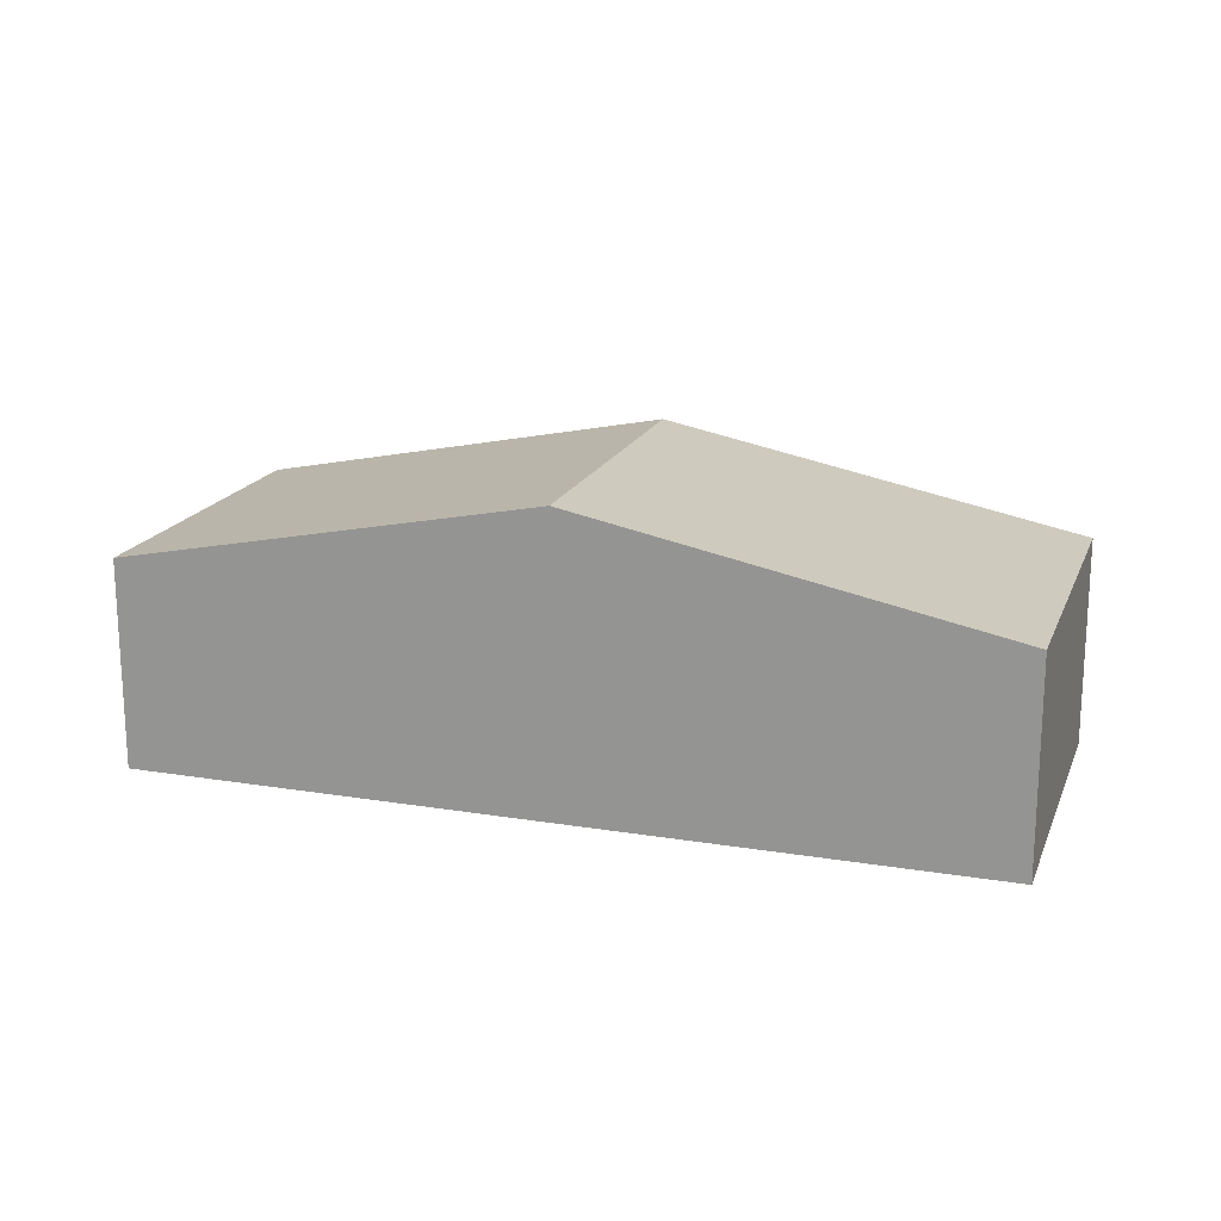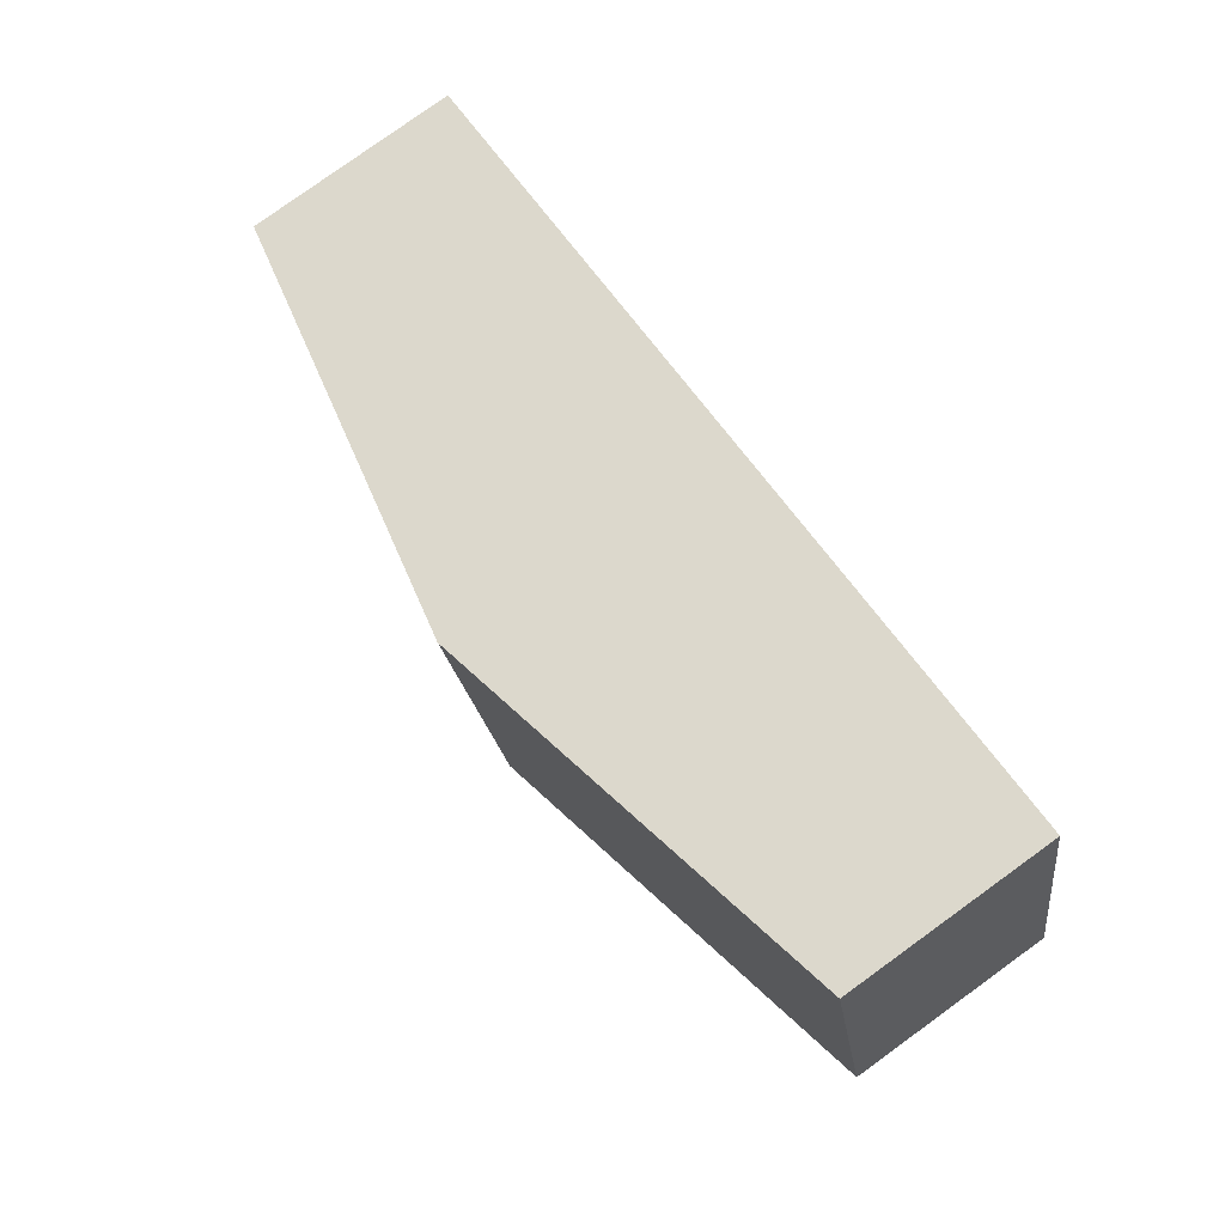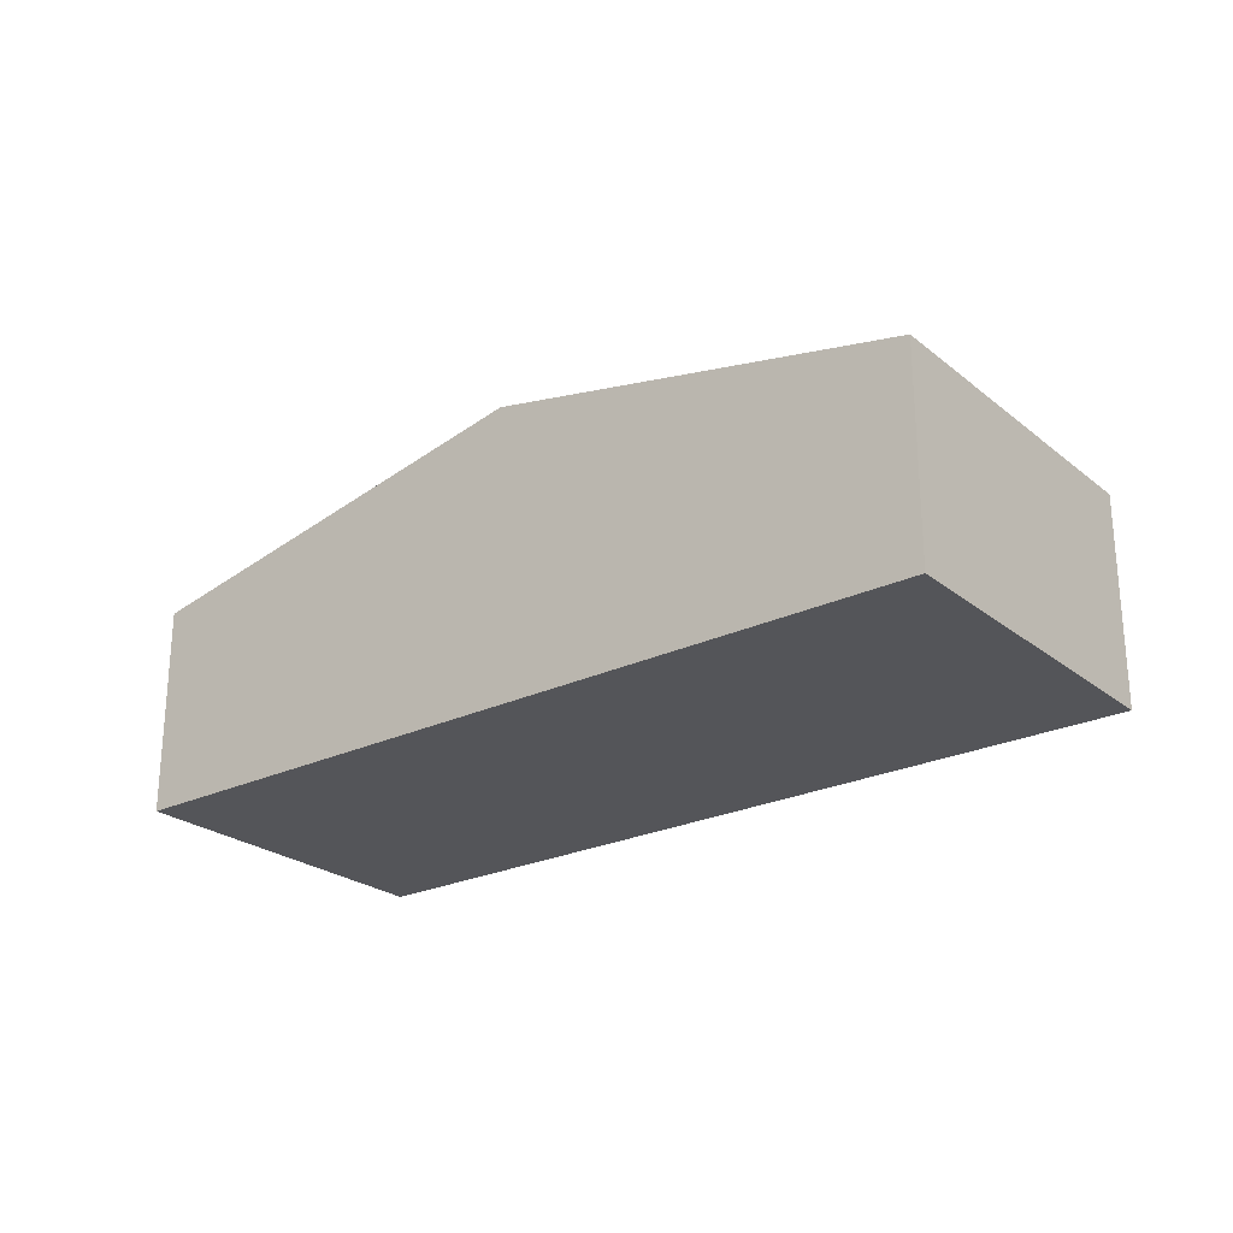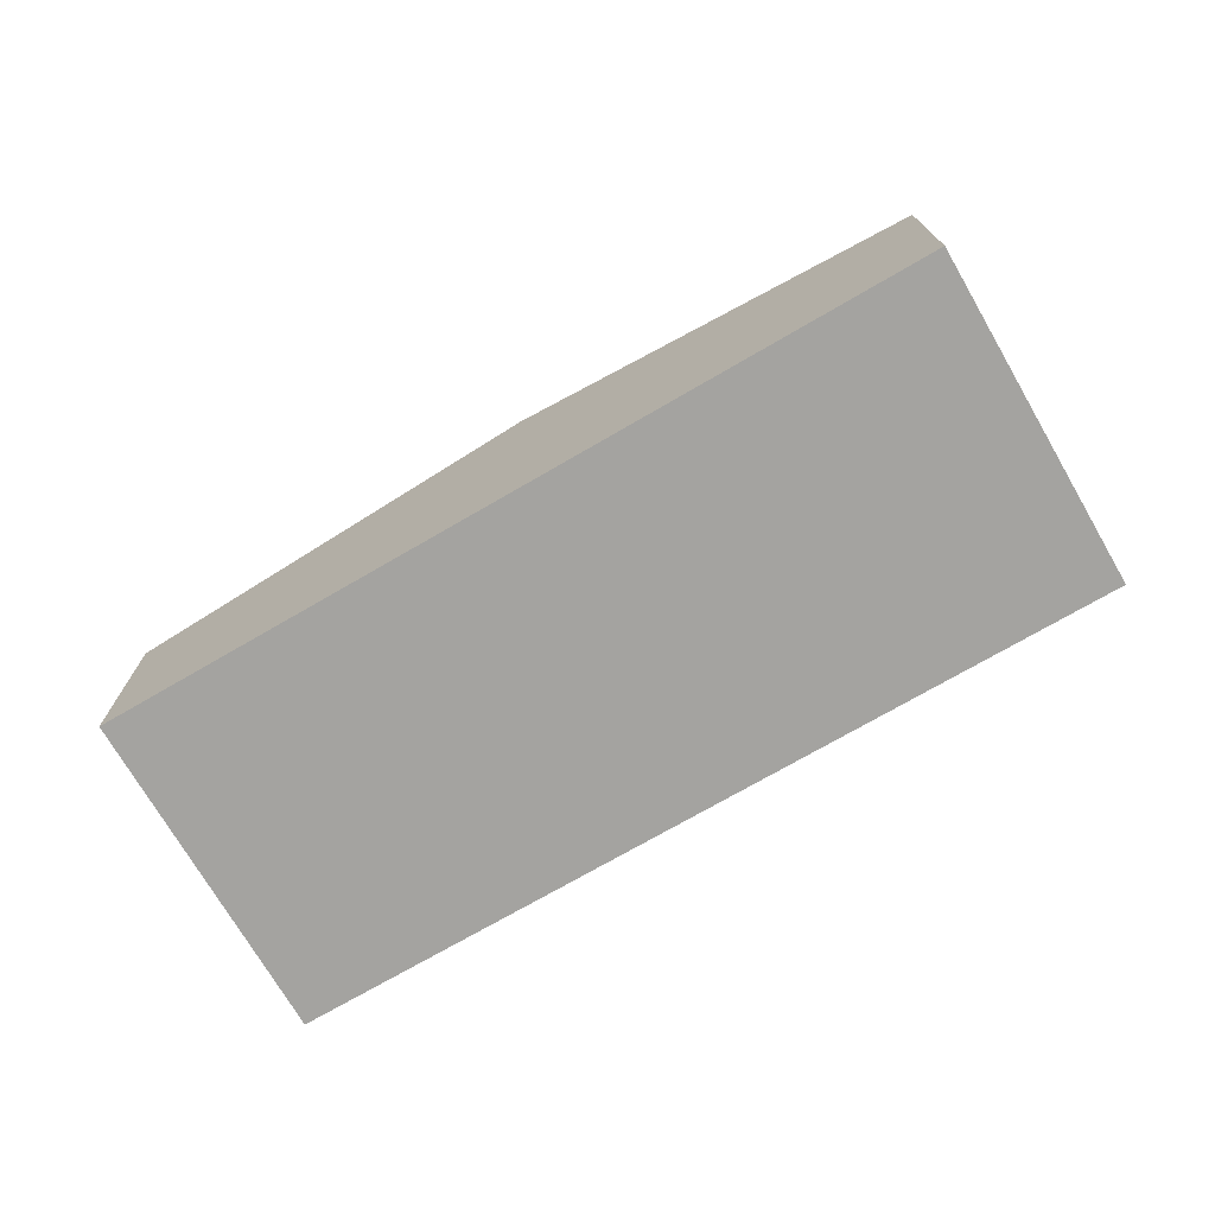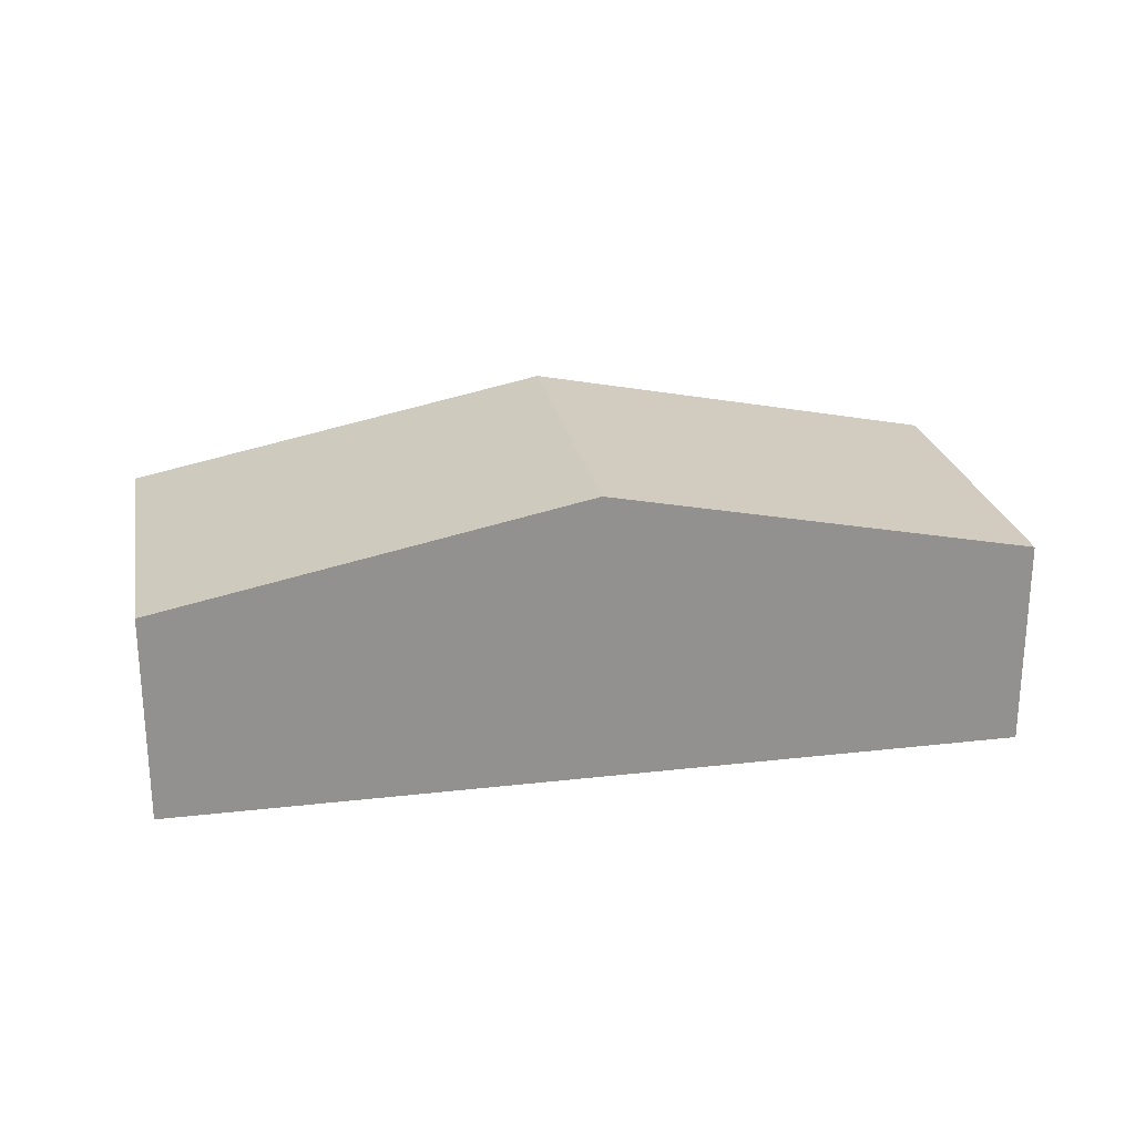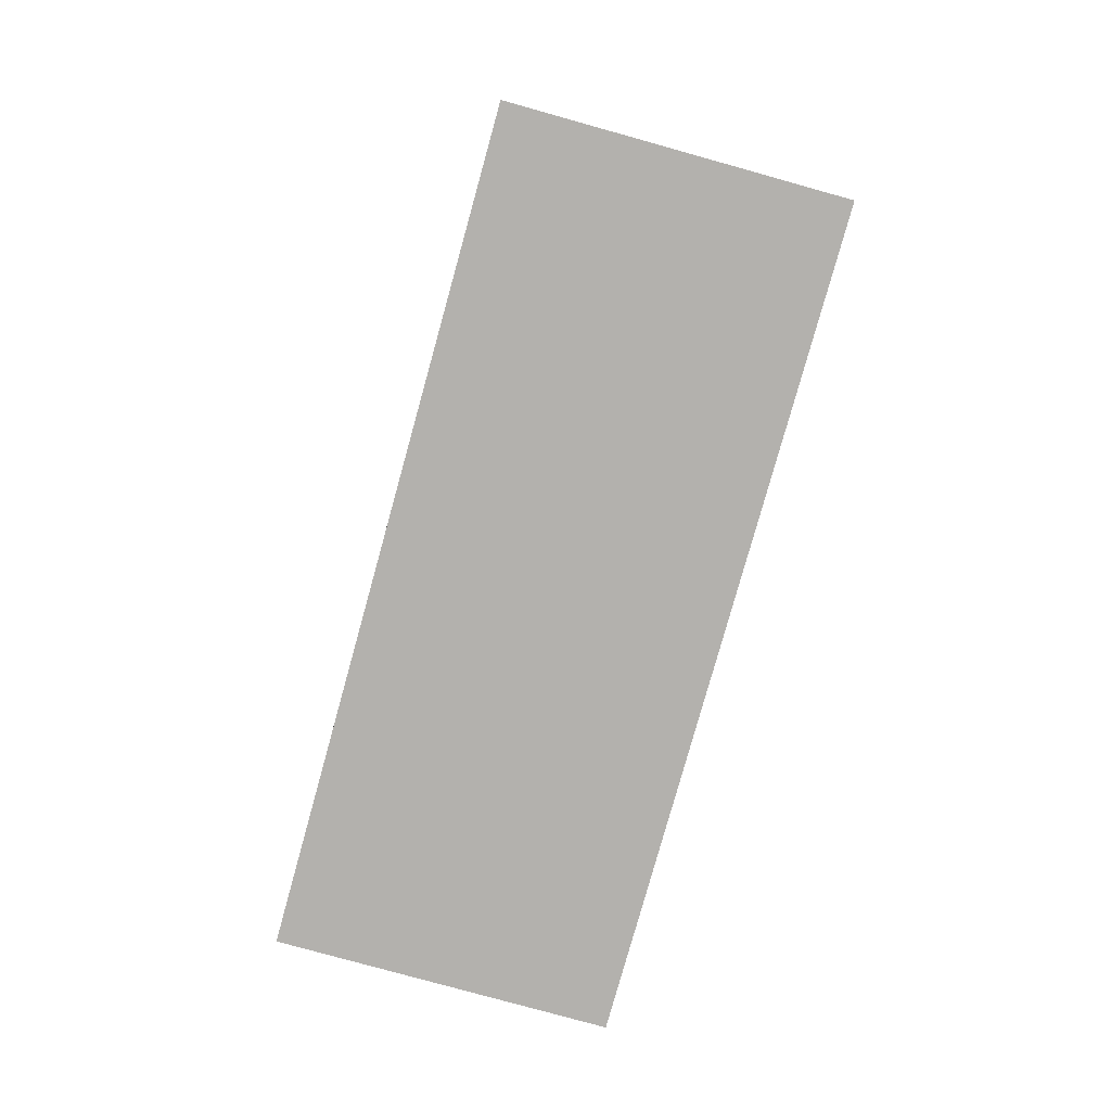
<metadata>
{"format":"obj","ext":"obj","renderer":"f3d","projection":"perspective","resolution":1024,"background":"white","views":[{"elev":18.0,"azim":-149.2,"up":"+Y"},{"elev":79.8,"azim":-125.8,"up":"+Z"},{"elev":-24.7,"azim":51.0,"up":"+Y"},{"elev":-72.9,"azim":43.2,"up":"+Y"},{"elev":24.3,"azim":-177.7,"up":"+Y"},{"elev":-79.3,"azim":-92.5,"up":"+Y"}]}
</metadata>
<code>
v  9.38 2.356 -2.171
v  5.562 3.321 2.681
v  10.25 2.356 1.595
v  4.69 3.321 -1.086
v  0 2.356 1.443e-16
v  0.019 2.356 0.082
v  0.872 2.356 3.767
v  0 0 0
v  4.69 6.65e-17 -1.086
v  9.38 1.329e-16 -2.171
v  0.872 -2.307e-16 3.767
v  0.019 -5.021e-18 0.082
v  5.562 -1.642e-16 2.681
v  10.25 -9.767e-17 1.595
g defaultobject
f 1 2 3
f 2 1 4
f 5 2 4
f 2 5 6
f 2 6 7
f 4 8 5
f 8 4 9
f 9 4 1
f 9 1 10
f 8 6 5
f 6 8 7
f 7 8 11
f 11 8 12
f 11 2 7
f 2 11 13
f 2 13 3
f 3 13 14
f 14 1 3
f 1 14 10
f 9 12 8
f 12 9 11
f 11 9 13
f 13 9 10
f 13 10 14

</code>
